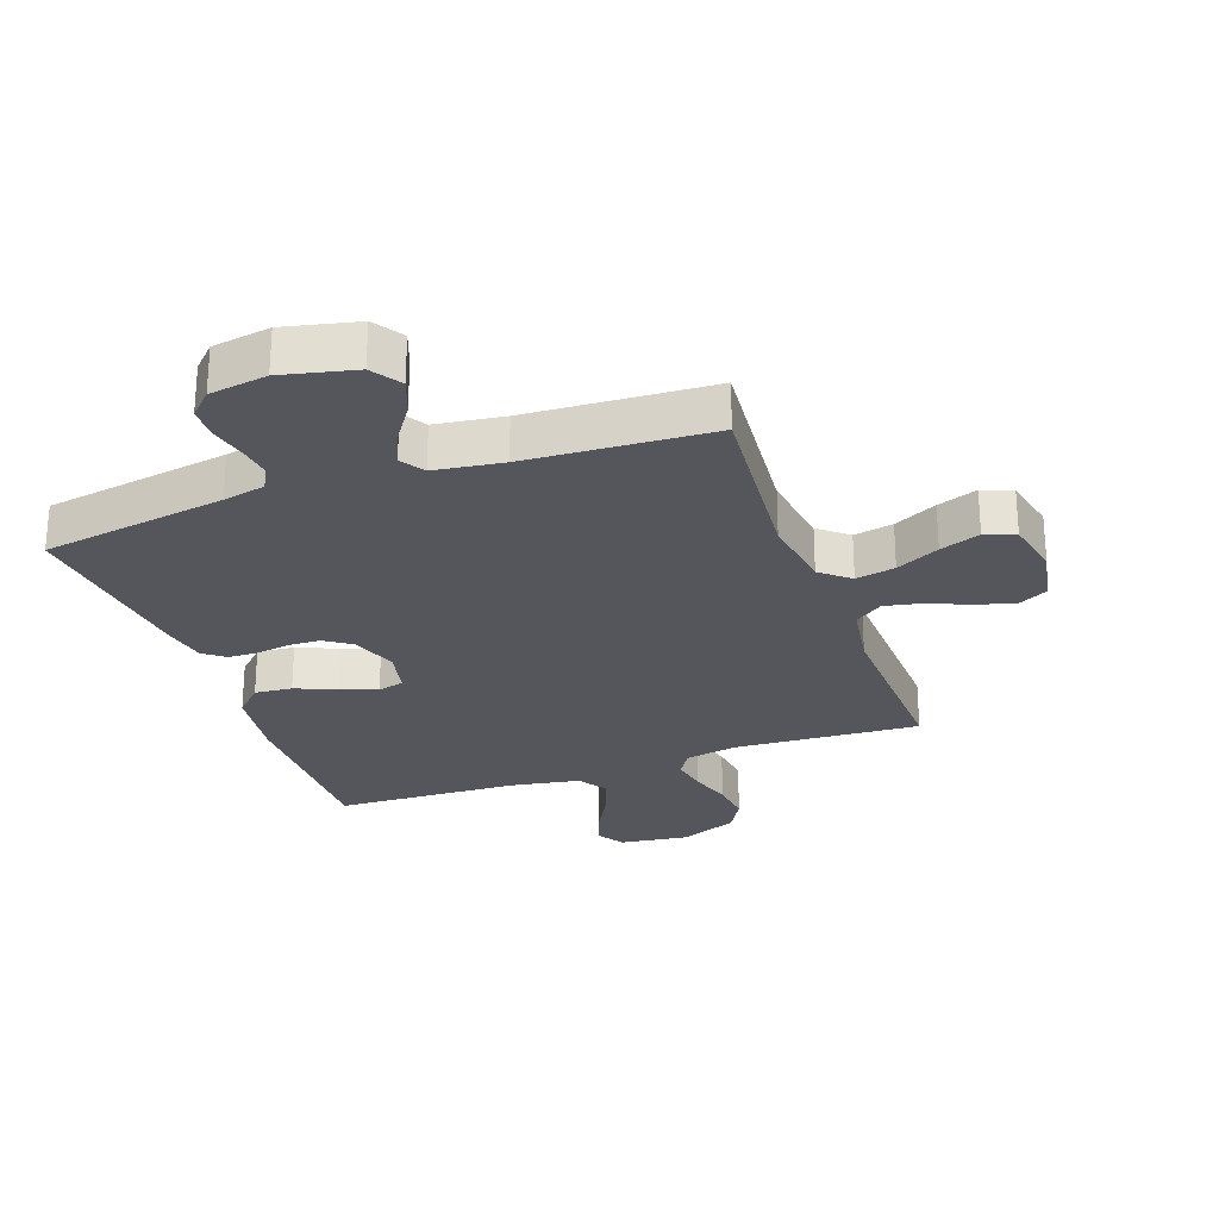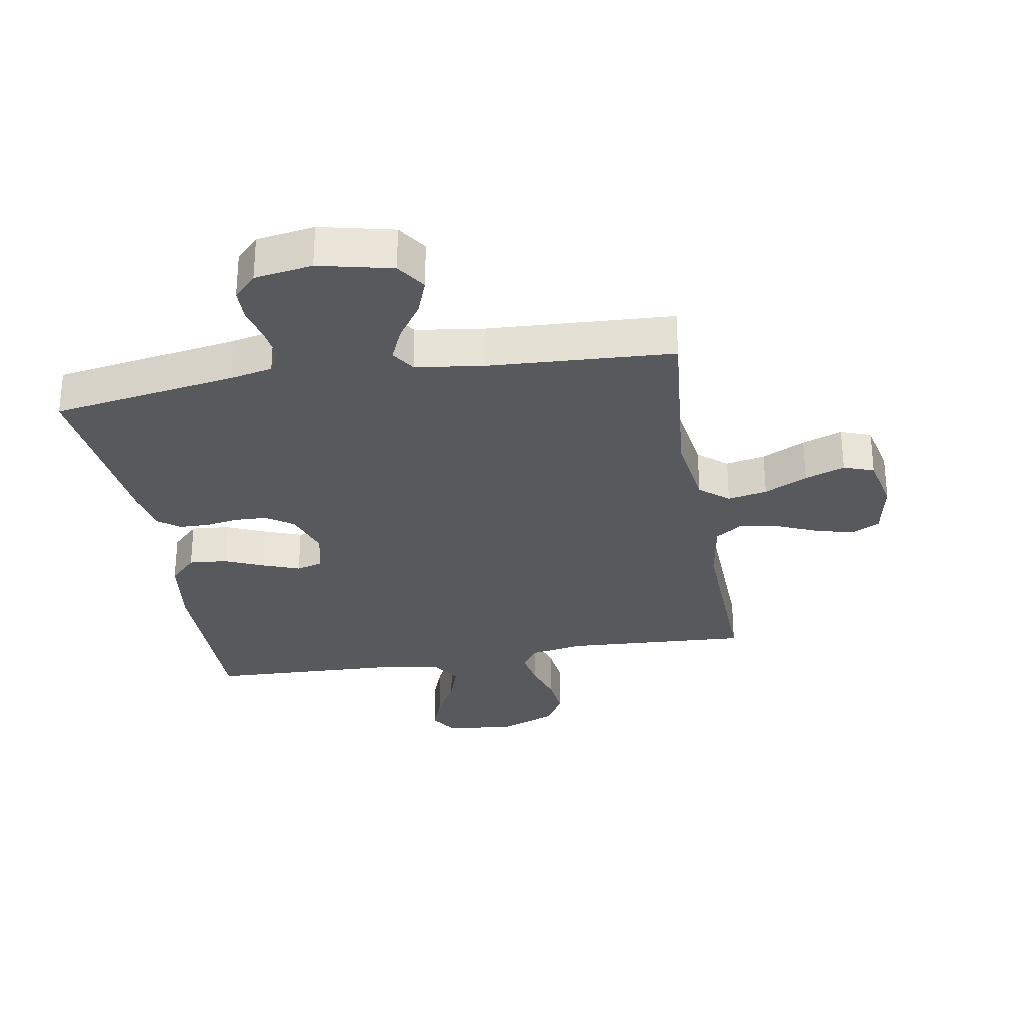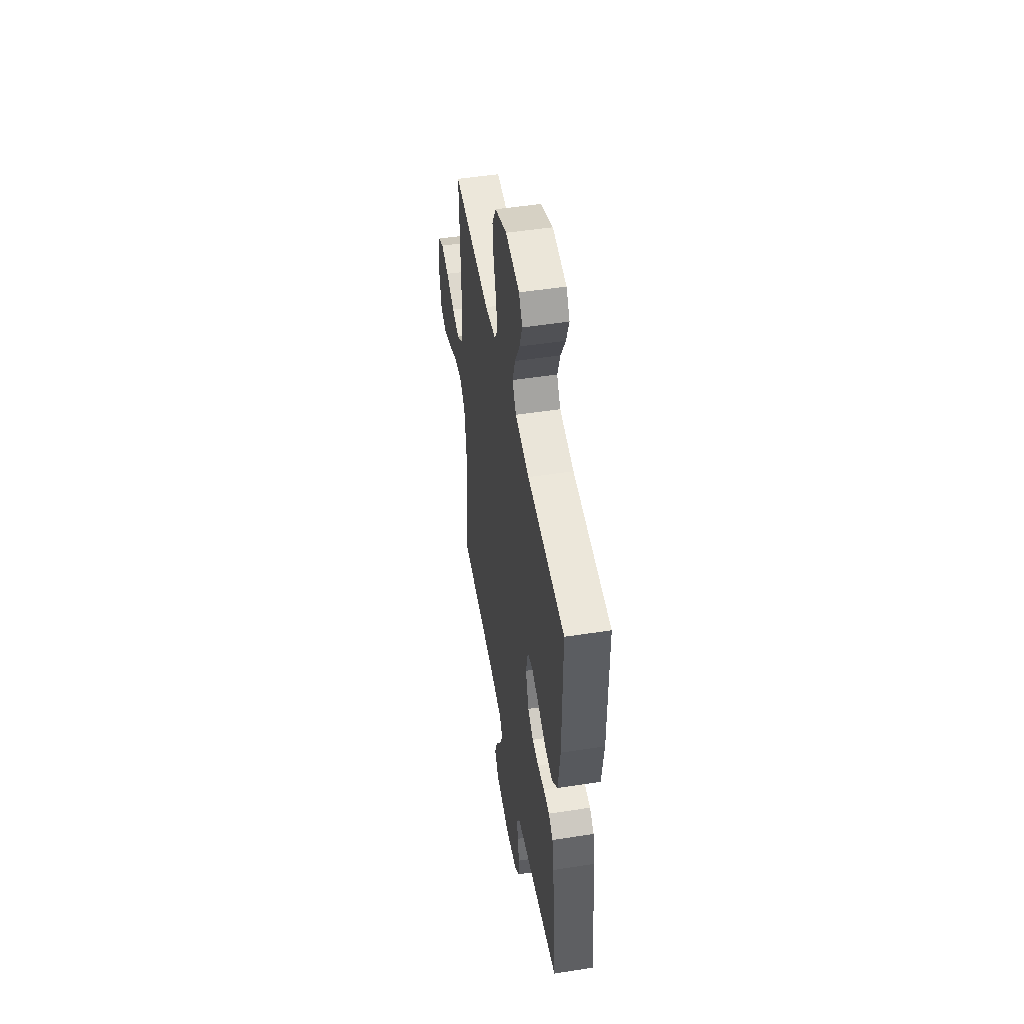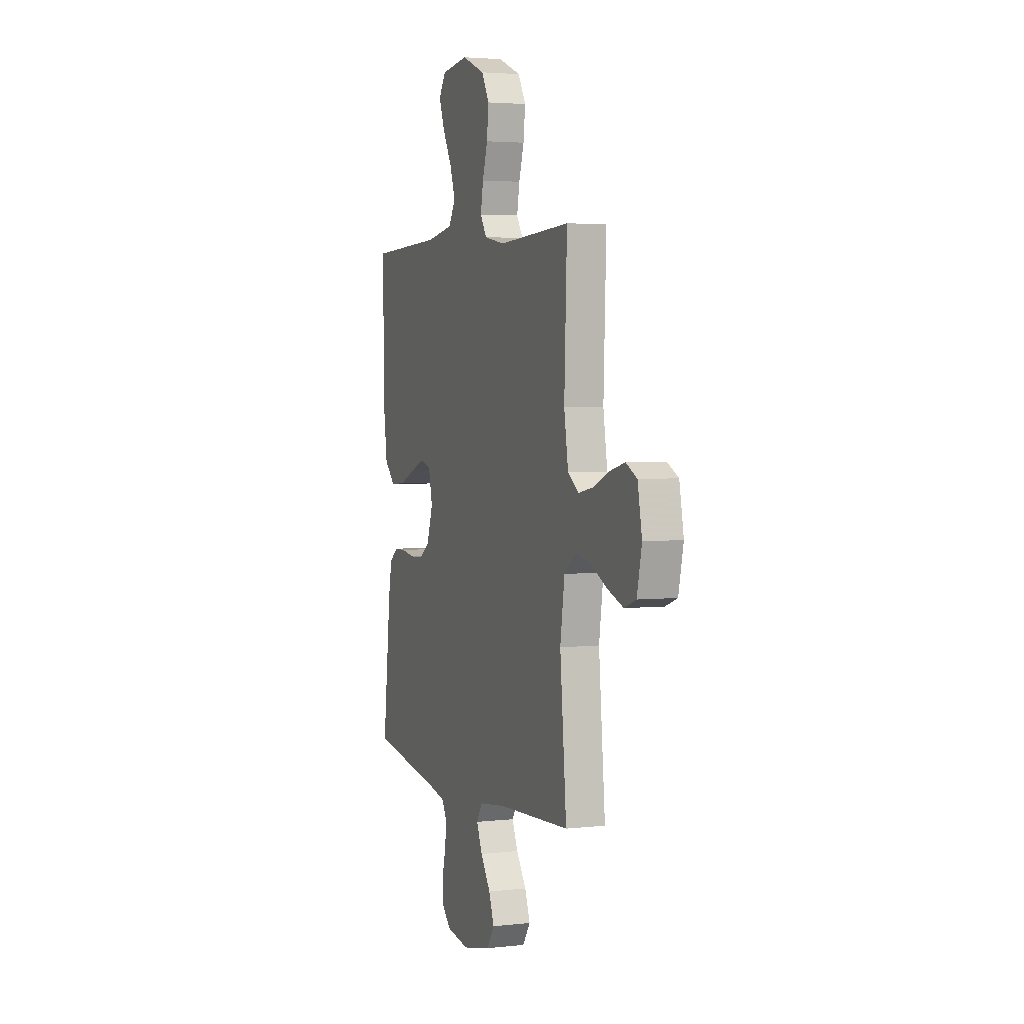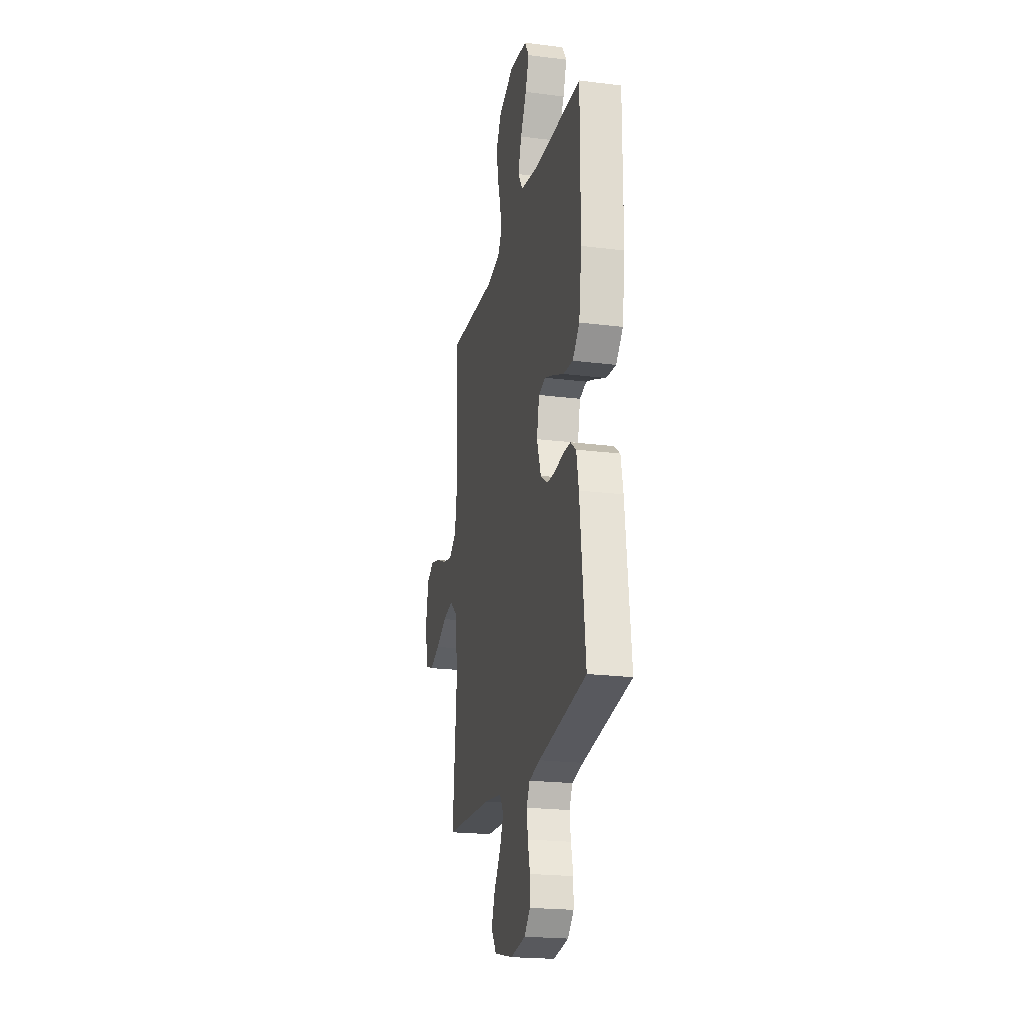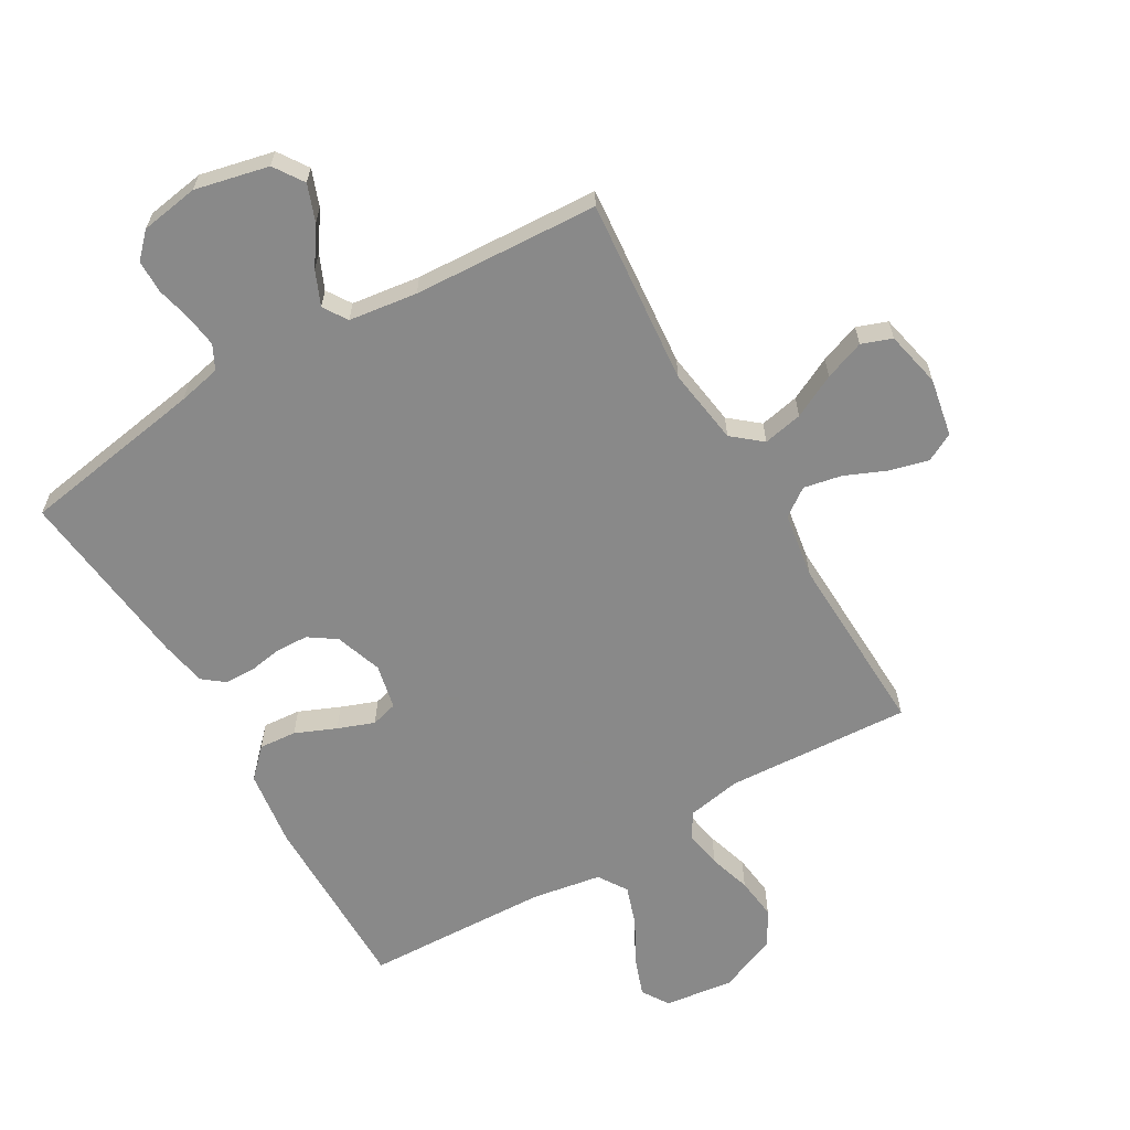
<metadata>
{"format":"obj","ext":"obj","renderer":"f3d","projection":"perspective","resolution":1024,"background":"white","views":[{"elev":-26.2,"azim":-160.4,"up":"+Y"},{"elev":-29.6,"azim":-170.3,"up":"+Y"},{"elev":50.0,"azim":80.3,"up":"+Z"},{"elev":3.5,"azim":-110.7,"up":"+Z"},{"elev":-21.5,"azim":77.4,"up":"+Z"},{"elev":-63.0,"azim":-149.8,"up":"+Y"}]}
</metadata>
<code>
v 0.5 0.07 0.5
v 0.499 0.07 0.2
v 0.482 0.07 0.075
v 0.438 0.07 0.03
v 0.377 0.07 0.035
v 0.311 0.07 0.063
v 0.252 0.07 0.085
v 0.209 0.07 0.073
v 0.193 0.07 0
v 0.219 0.07 -0.076
v 0.263 0.07 -0.106
v 0.315 0.07 -0.108
v 0.37 0.07 -0.099
v 0.418 0.07 -0.1
v 0.453 0.07 -0.127
v 0.467 0.07 -0.2
v 0.5 0.07 -0.5
v 0.2 0.07 -0.549
v 0.131 0.07 -0.564
v 0.111 0.07 -0.603
v 0.118 0.07 -0.656
v 0.132 0.07 -0.714
v 0.131 0.07 -0.767
v 0.094 0.07 -0.805
v 0 0.07 -0.82
v -0.119 0.07 -0.793
v -0.151 0.07 -0.745
v -0.129 0.07 -0.686
v -0.088 0.07 -0.625
v -0.064 0.07 -0.57
v -0.089 0.07 -0.531
v -0.2 0.07 -0.516
v -0.5 0.07 -0.5
v -0.473 0.07 -0.2
v -0.491 0.07 -0.076
v -0.538 0.07 -0.037
v -0.602 0.07 -0.05
v -0.672 0.07 -0.085
v -0.737 0.07 -0.109
v -0.786 0.07 -0.091
v -0.806 0.07 0
v -0.788 0.07 0.094
v -0.742 0.07 0.118
v -0.68 0.07 0.102
v -0.612 0.07 0.073
v -0.551 0.07 0.061
v -0.506 0.07 0.093
v -0.489 0.07 0.2
v -0.5 0.07 0.5
v -0.2 0.07 0.483
v -0.113 0.07 0.499
v -0.087 0.07 0.541
v -0.098 0.07 0.601
v -0.119 0.07 0.669
v -0.127 0.07 0.737
v -0.095 0.07 0.794
v 0 0.07 0.833
v 0.112 0.07 0.819
v 0.14 0.07 0.775
v 0.117 0.07 0.712
v 0.079 0.07 0.642
v 0.057 0.07 0.577
v 0.087 0.07 0.53
v 0.2 0.07 0.511
v 0.5 0 0.5
v 0.499 0 0.2
v 0.482 0 0.075
v 0.438 0 0.03
v 0.377 0 0.035
v 0.311 0 0.063
v 0.252 0 0.085
v 0.209 0 0.073
v 0.193 0 0
v 0.219 0 -0.076
v 0.263 0 -0.106
v 0.315 0 -0.108
v 0.37 0 -0.099
v 0.418 0 -0.1
v 0.453 0 -0.127
v 0.467 0 -0.2
v 0.5 0 -0.5
v 0.2 0 -0.549
v 0.131 0 -0.564
v 0.111 0 -0.603
v 0.118 0 -0.656
v 0.132 0 -0.714
v 0.131 0 -0.767
v 0.094 0 -0.805
v 0 0 -0.82
v -0.119 0 -0.793
v -0.151 0 -0.745
v -0.129 0 -0.686
v -0.088 0 -0.625
v -0.064 0 -0.57
v -0.089 0 -0.531
v -0.2 0 -0.516
v -0.5 0 -0.5
v -0.473 0 -0.2
v -0.491 0 -0.076
v -0.538 0 -0.037
v -0.602 0 -0.05
v -0.672 0 -0.085
v -0.737 0 -0.109
v -0.786 0 -0.091
v -0.806 0 0
v -0.788 0 0.094
v -0.742 0 0.118
v -0.68 0 0.102
v -0.612 0 0.073
v -0.551 0 0.061
v -0.506 0 0.093
v -0.489 0 0.2
v -0.5 0 0.5
v -0.2 0 0.483
v -0.113 0 0.499
v -0.087 0 0.541
v -0.098 0 0.601
v -0.119 0 0.669
v -0.127 0 0.737
v -0.095 0 0.794
v 0 0 0.833
v 0.112 0 0.819
v 0.14 0 0.775
v 0.117 0 0.712
v 0.079 0 0.642
v 0.057 0 0.577
v 0.087 0 0.53
v 0.2 0 0.511
f 58 59 60 61
f 58 61 62
f 57 58 62
f 56 57 62
f 53 54 55 56
f 52 53 56 62
f 51 52 62 63
f 48 49 50
f 47 48 50 51
f 42 43 44 45
f 42 45 46
f 41 42 46
f 40 41 46
f 37 38 39 40
f 37 40 46
f 36 37 46 47
f 32 33 34
f 31 32 34 35
f 26 27 28 29
f 26 29 30
f 25 26 30
f 24 25 30
f 21 22 23 24
f 20 21 24 30
f 19 20 30 31
f 15 16 17 18
f 12 13 14 15
f 11 12 15 18
f 10 11 18 19
f 3 4 5 6
f 3 6 7
f 64 1 2 3
f 64 3 7
f 63 64 7 8
f 51 63 8 9
f 35 36 47 51
f 19 31 35 51
f 9 10 19 51
f 125 124 123 122
f 126 125 122
f 126 122 121
f 126 121 120
f 120 119 118 117
f 126 120 117 116
f 127 126 116 115
f 114 113 112
f 115 114 112 111
f 109 108 107 106
f 110 109 106
f 110 106 105
f 110 105 104
f 104 103 102 101
f 110 104 101
f 111 110 101 100
f 98 97 96
f 99 98 96 95
f 93 92 91 90
f 94 93 90
f 94 90 89
f 94 89 88
f 88 87 86 85
f 94 88 85 84
f 95 94 84 83
f 82 81 80 79
f 79 78 77 76
f 82 79 76 75
f 83 82 75 74
f 70 69 68 67
f 71 70 67
f 67 66 65 128
f 71 67 128
f 72 71 128 127
f 73 72 127 115
f 115 111 100 99
f 115 99 95 83
f 115 83 74 73
f 1 65 66 2
f 2 66 67 3
f 3 67 68 4
f 4 68 69 5
f 5 69 70 6
f 6 70 71 7
f 7 71 72 8
f 8 72 73 9
f 9 73 74 10
f 10 74 75 11
f 11 75 76 12
f 12 76 77 13
f 13 77 78 14
f 14 78 79 15
f 15 79 80 16
f 16 80 81 17
f 17 81 82 18
f 18 82 83 19
f 19 83 84 20
f 20 84 85 21
f 21 85 86 22
f 22 86 87 23
f 23 87 88 24
f 24 88 89 25
f 25 89 90 26
f 26 90 91 27
f 27 91 92 28
f 28 92 93 29
f 29 93 94 30
f 30 94 95 31
f 31 95 96 32
f 32 96 97 33
f 33 97 98 34
f 34 98 99 35
f 35 99 100 36
f 36 100 101 37
f 37 101 102 38
f 38 102 103 39
f 39 103 104 40
f 40 104 105 41
f 41 105 106 42
f 42 106 107 43
f 43 107 108 44
f 44 108 109 45
f 45 109 110 46
f 46 110 111 47
f 47 111 112 48
f 48 112 113 49
f 49 113 114 50
f 50 114 115 51
f 51 115 116 52
f 52 116 117 53
f 53 117 118 54
f 54 118 119 55
f 55 119 120 56
f 56 120 121 57
f 57 121 122 58
f 58 122 123 59
f 59 123 124 60
f 60 124 125 61
f 61 125 126 62
f 62 126 127 63
f 63 127 128 64
f 64 128 65 1

</code>
